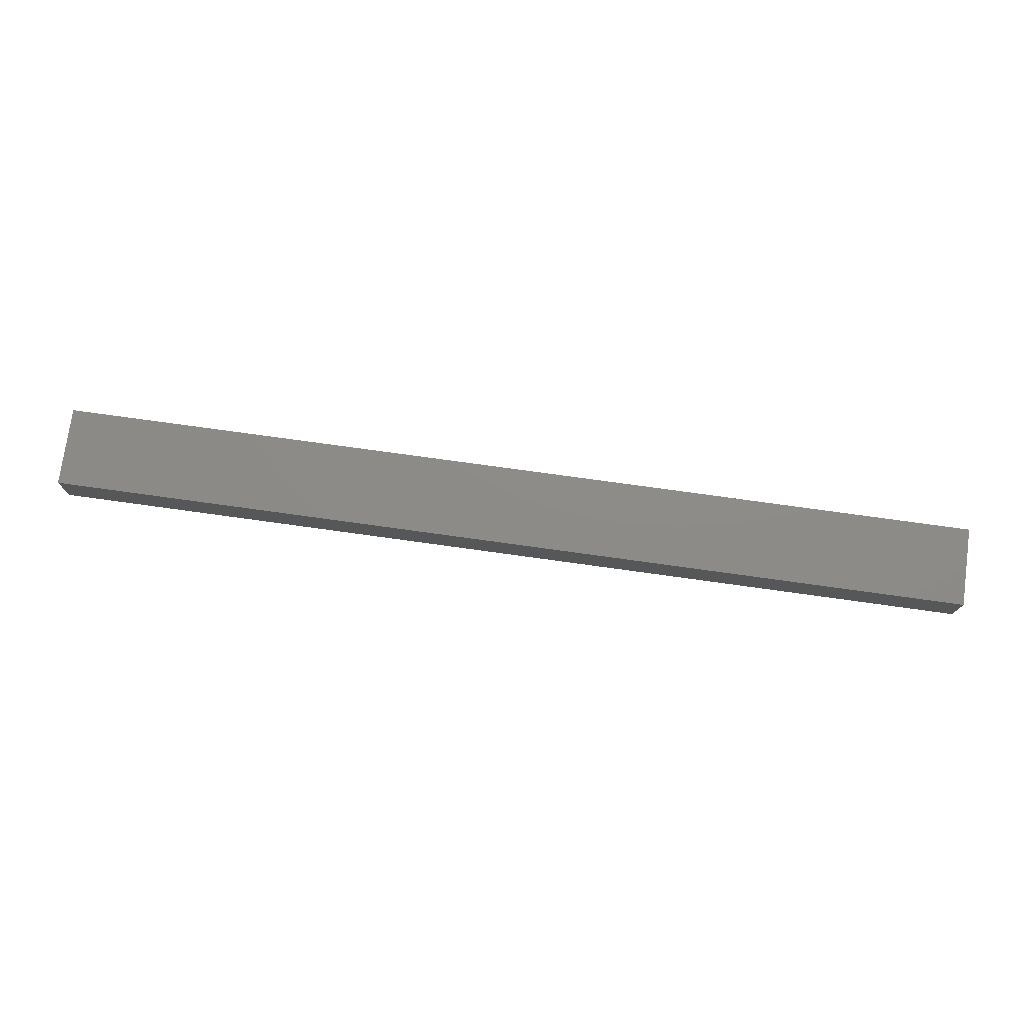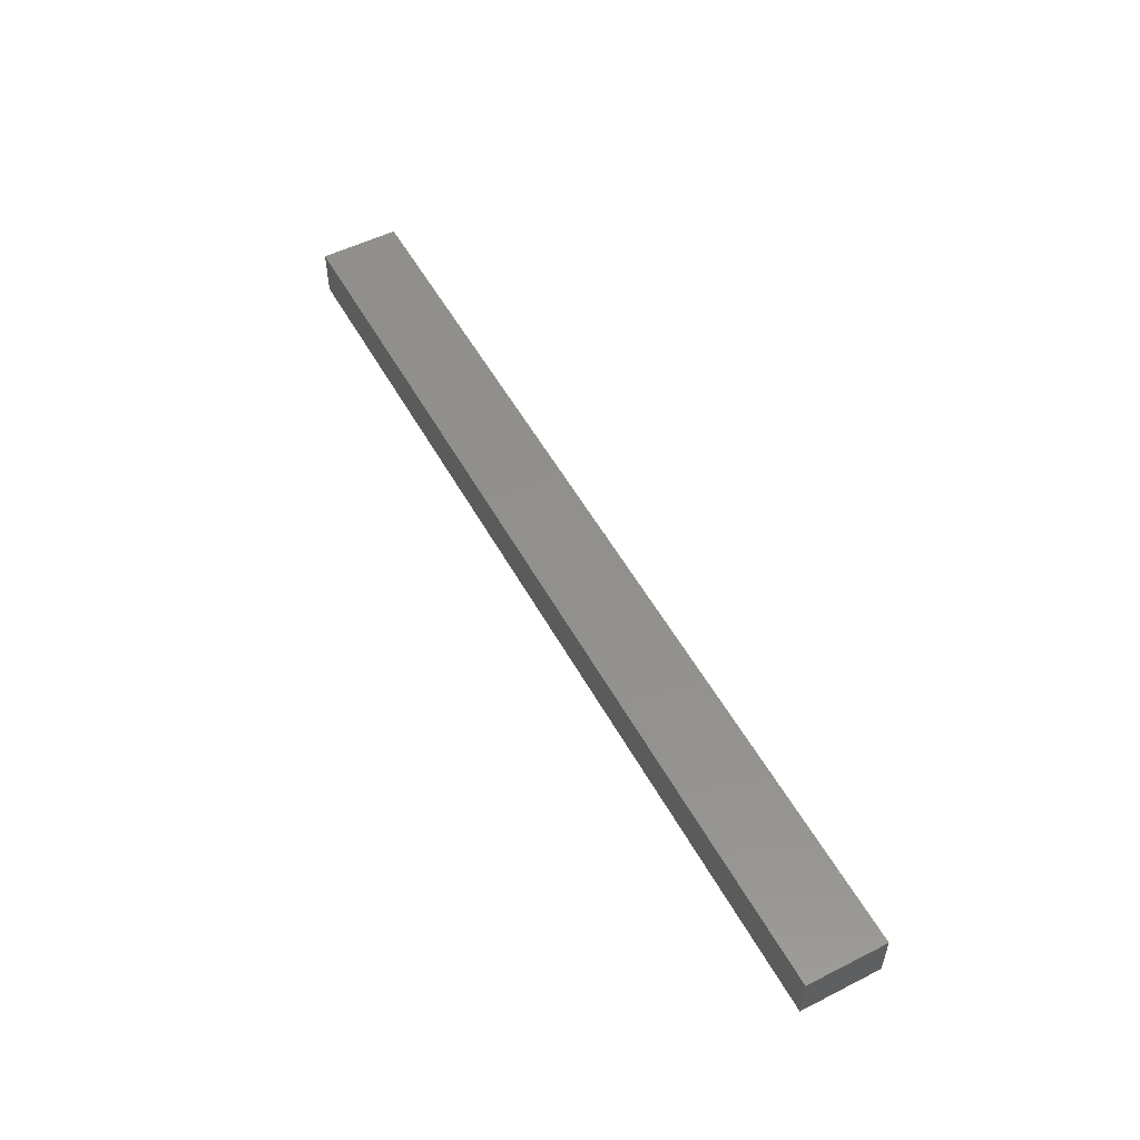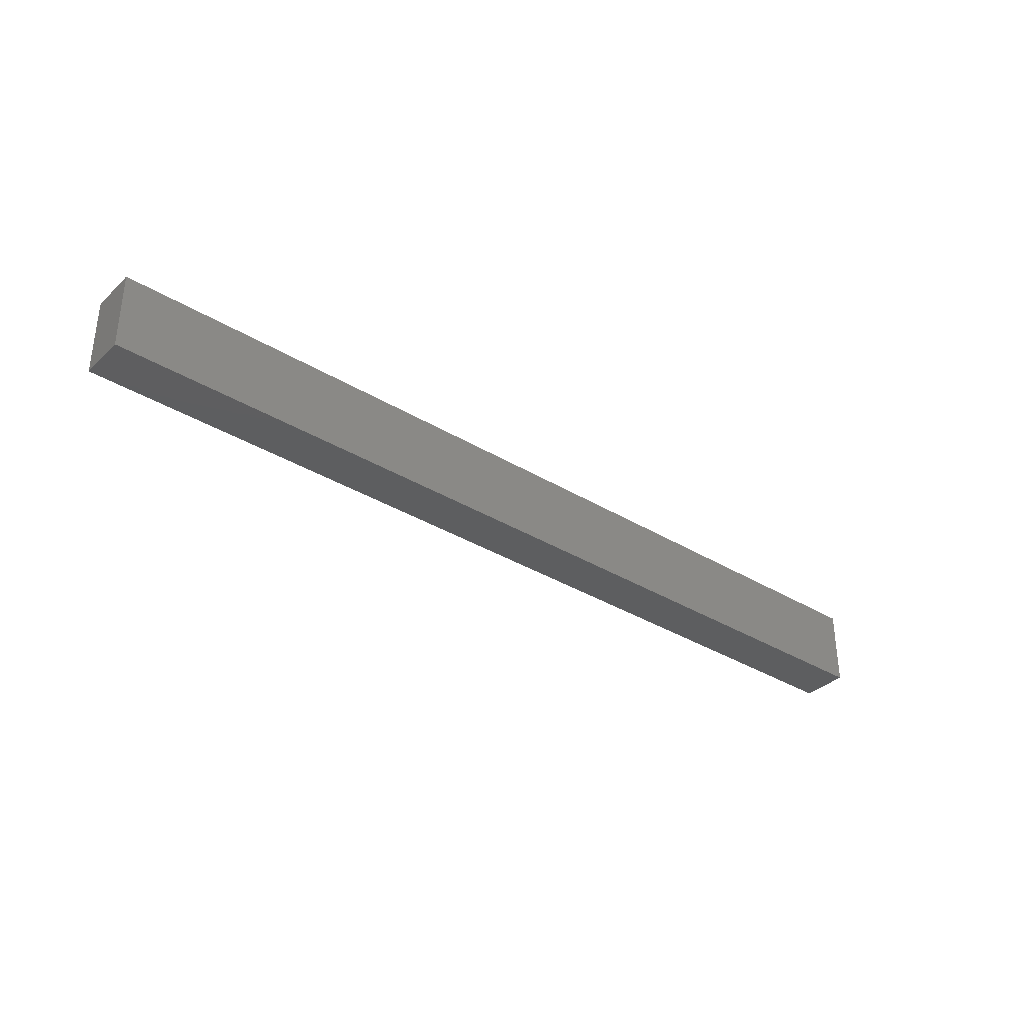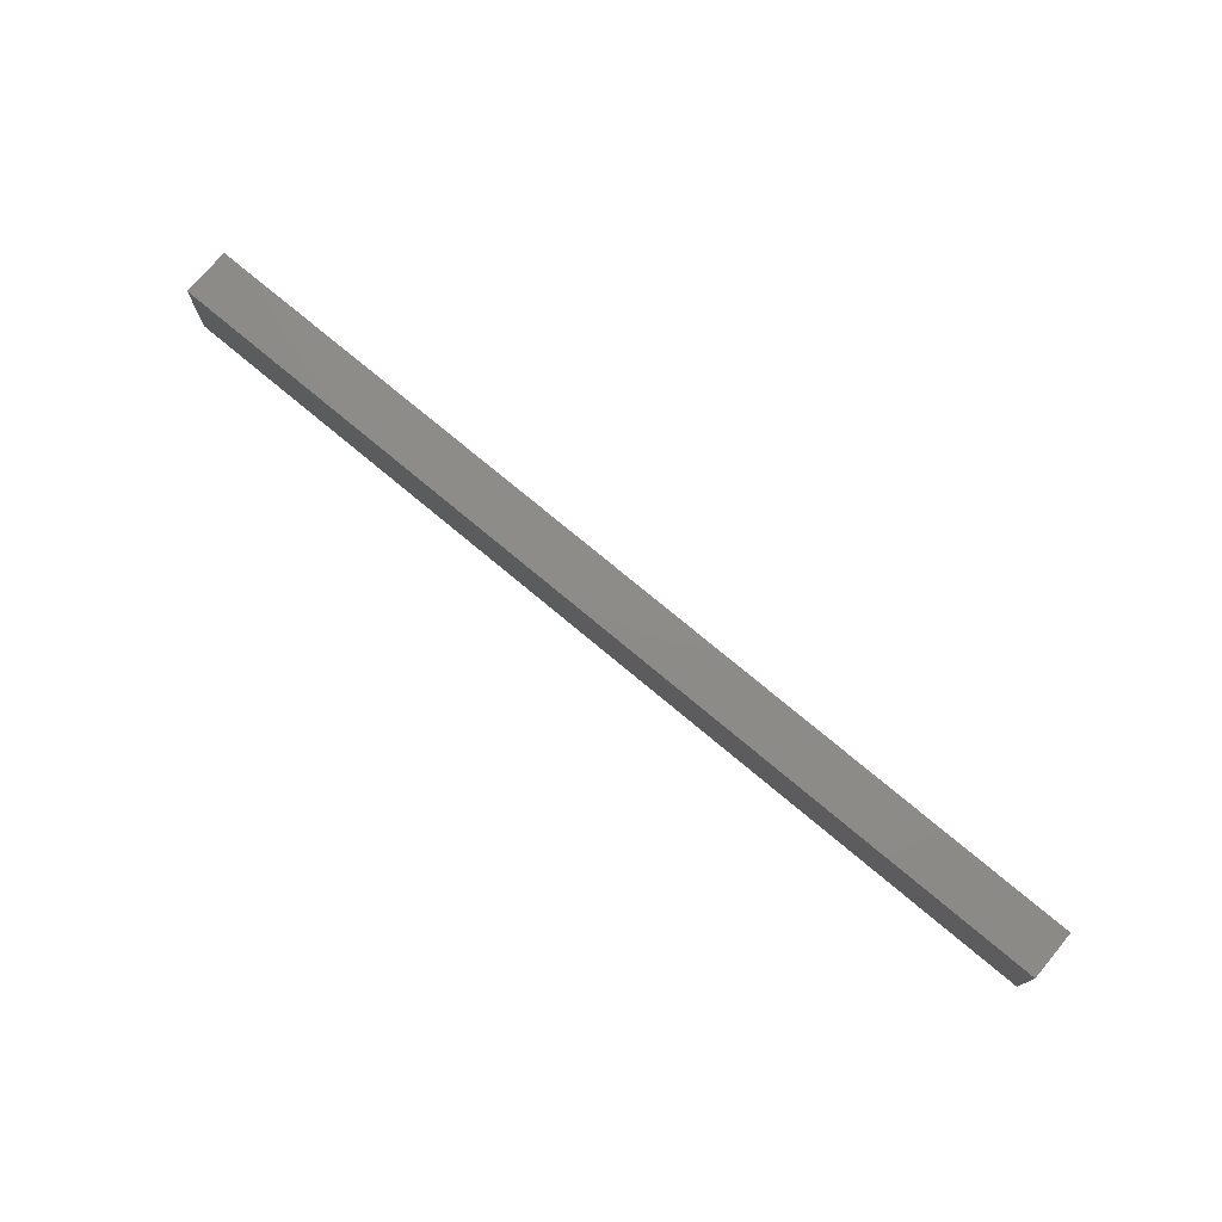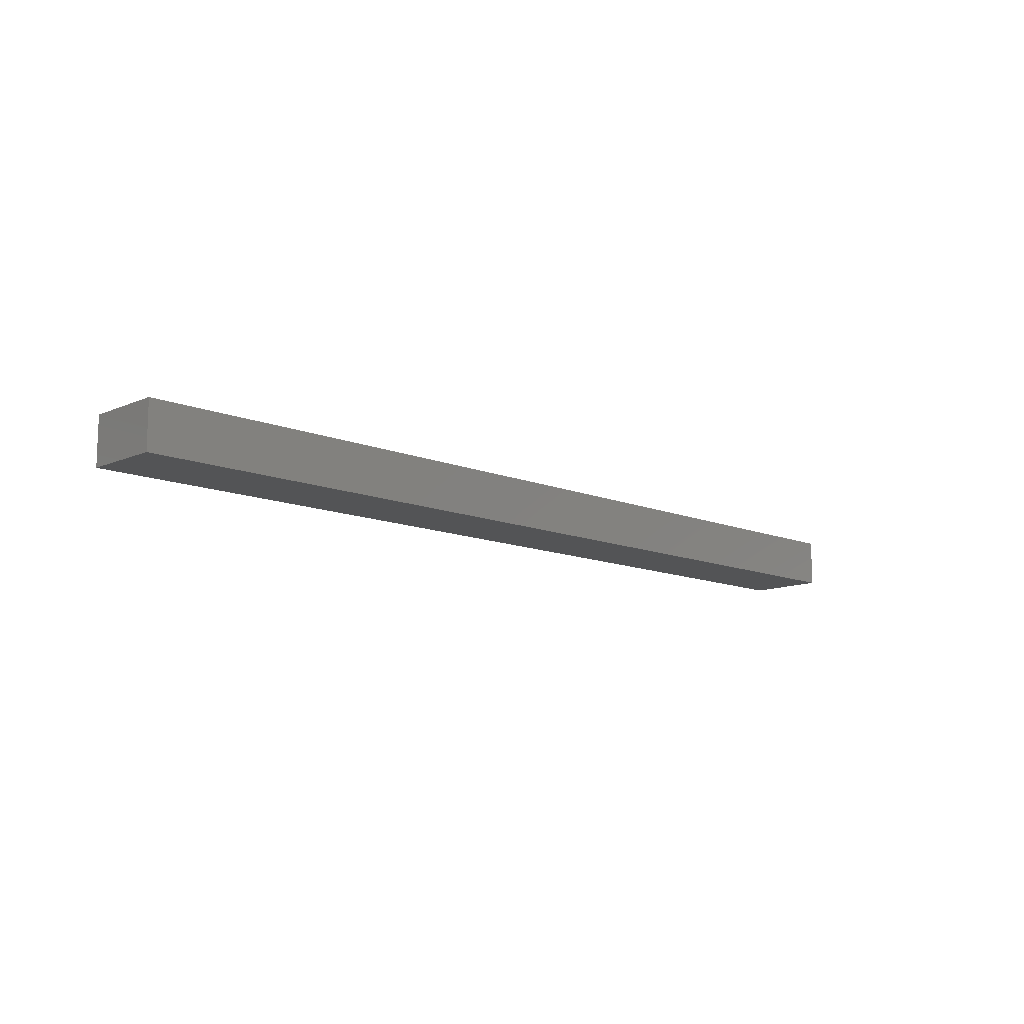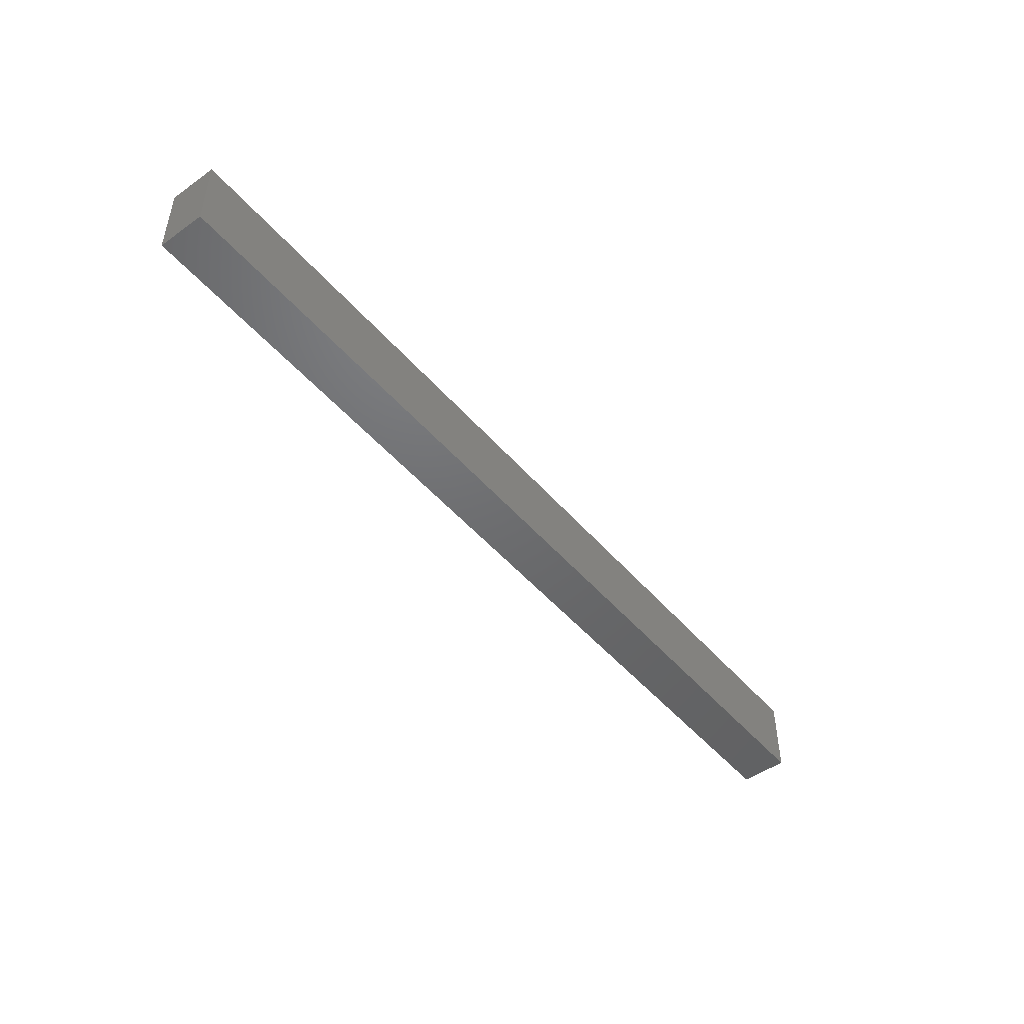
<metadata>
{"format":"stl","ext":"stl","renderer":"f3d","projection":"perspective","resolution":1024,"background":"white","views":[{"elev":75.4,"azim":7.9,"up":"+Y"},{"elev":53.1,"azim":-118.3,"up":"+Y"},{"elev":-34.8,"azim":140.8,"up":"+Z"},{"elev":75.1,"azim":39.9,"up":"+Z"},{"elev":-12.0,"azim":-44.3,"up":"+Y"},{"elev":-48.3,"azim":-51.5,"up":"+Z"}]}
</metadata>
<code>
# stl→obj: 8 verts, 12 faces
v 70.71 1.812 44
v 106.1 0 44
v 106.1 1.812 44
v 70.71 0 44
v 106.1 1.812 41
v 70.71 1.812 41
v 70.71 0 41
v 106.1 0 41
f 1 2 3
f 2 1 4
f 5 1 3
f 1 5 6
f 7 5 8
f 5 7 6
f 7 2 4
f 2 7 8
f 7 1 6
f 1 7 4
f 2 5 3
f 5 2 8

</code>
